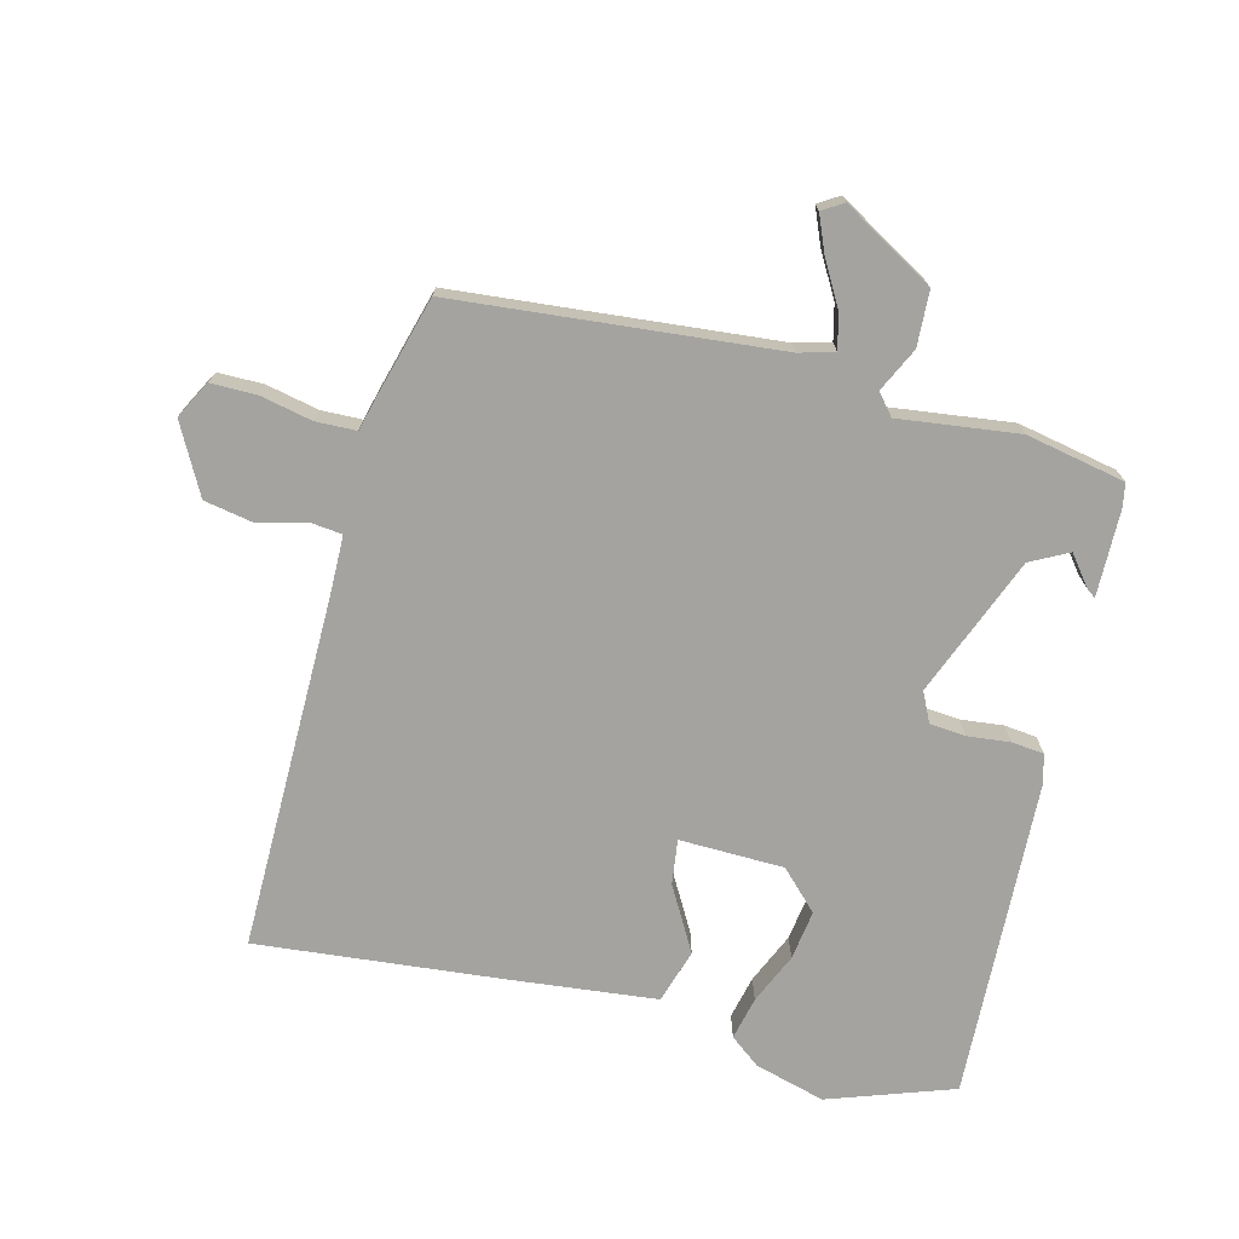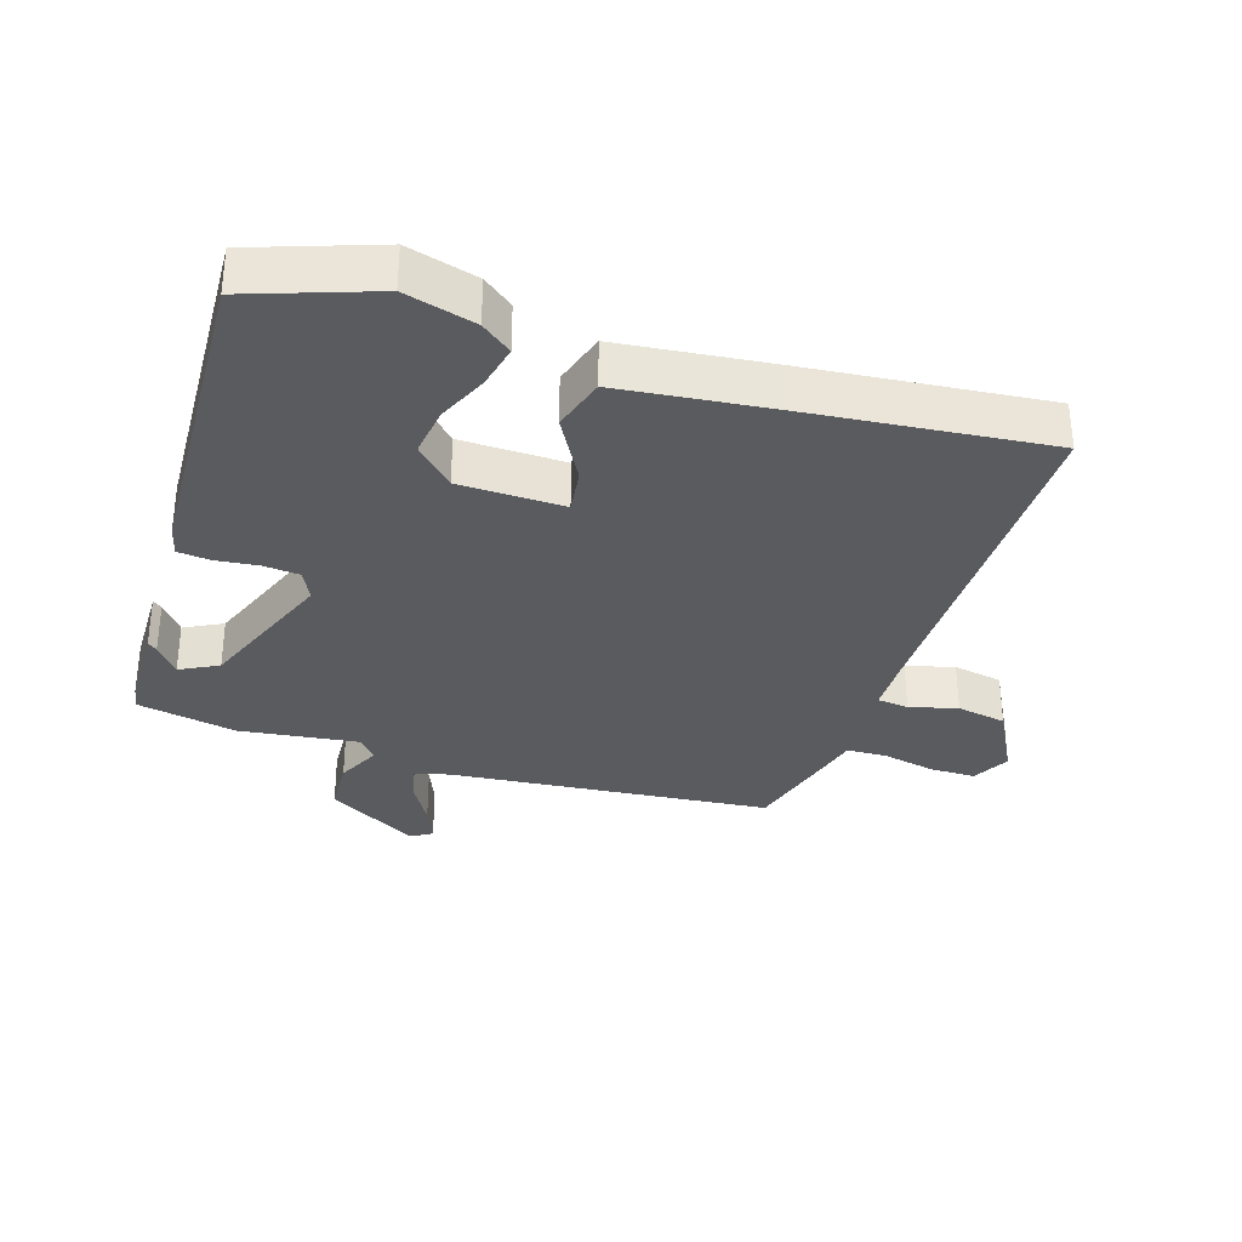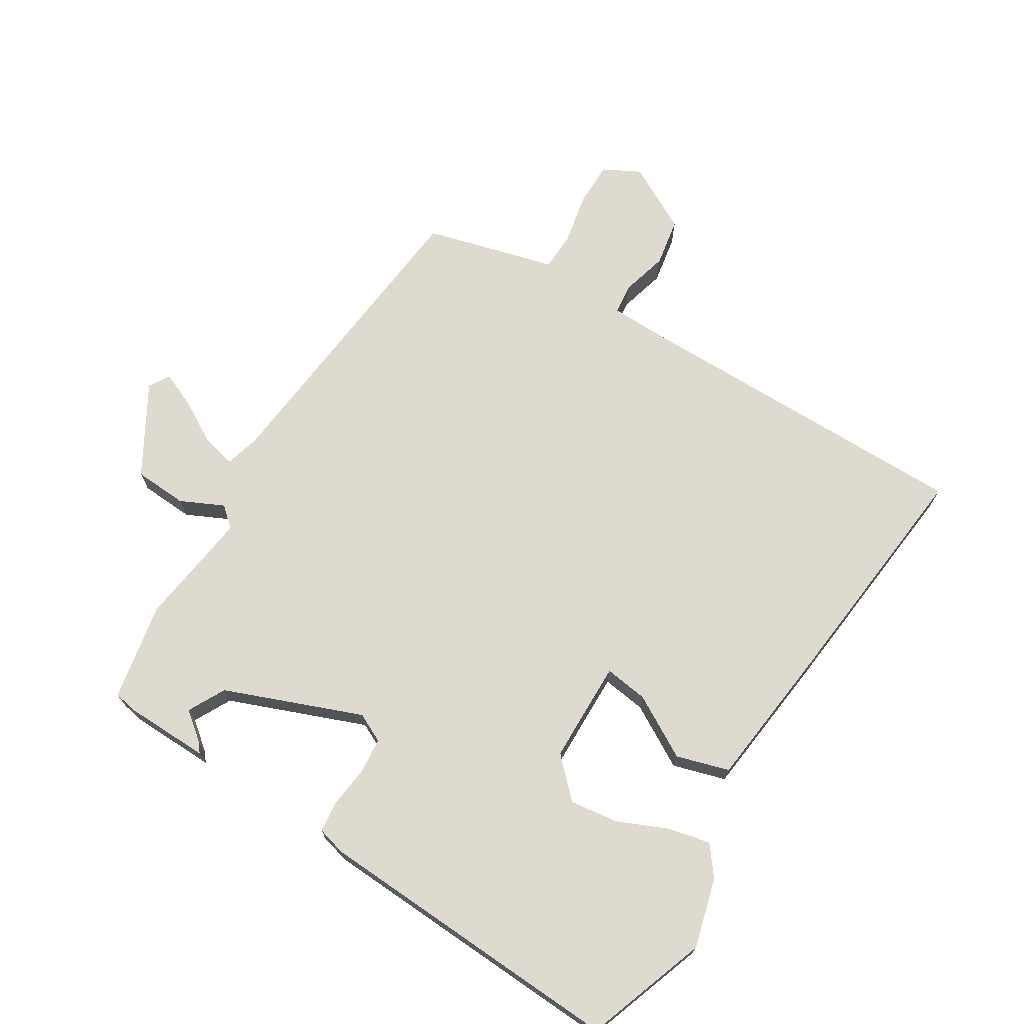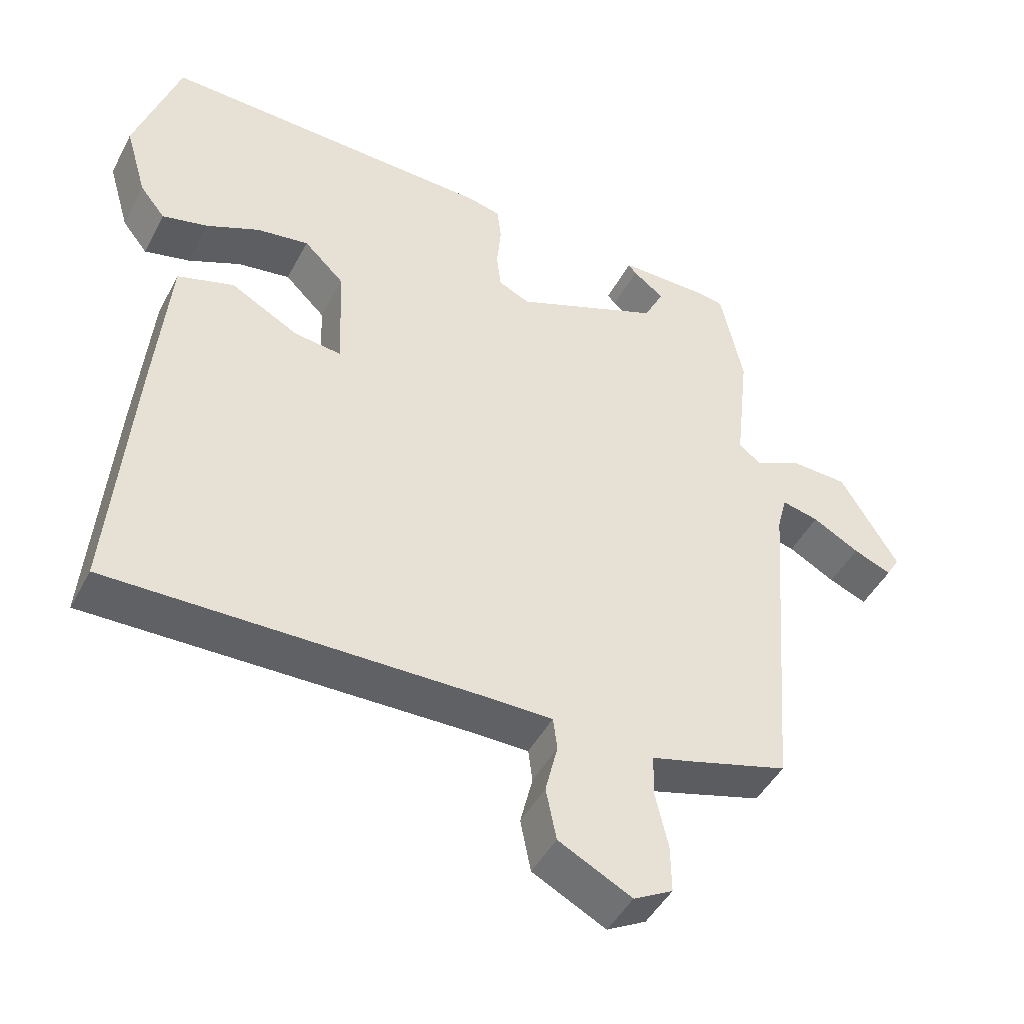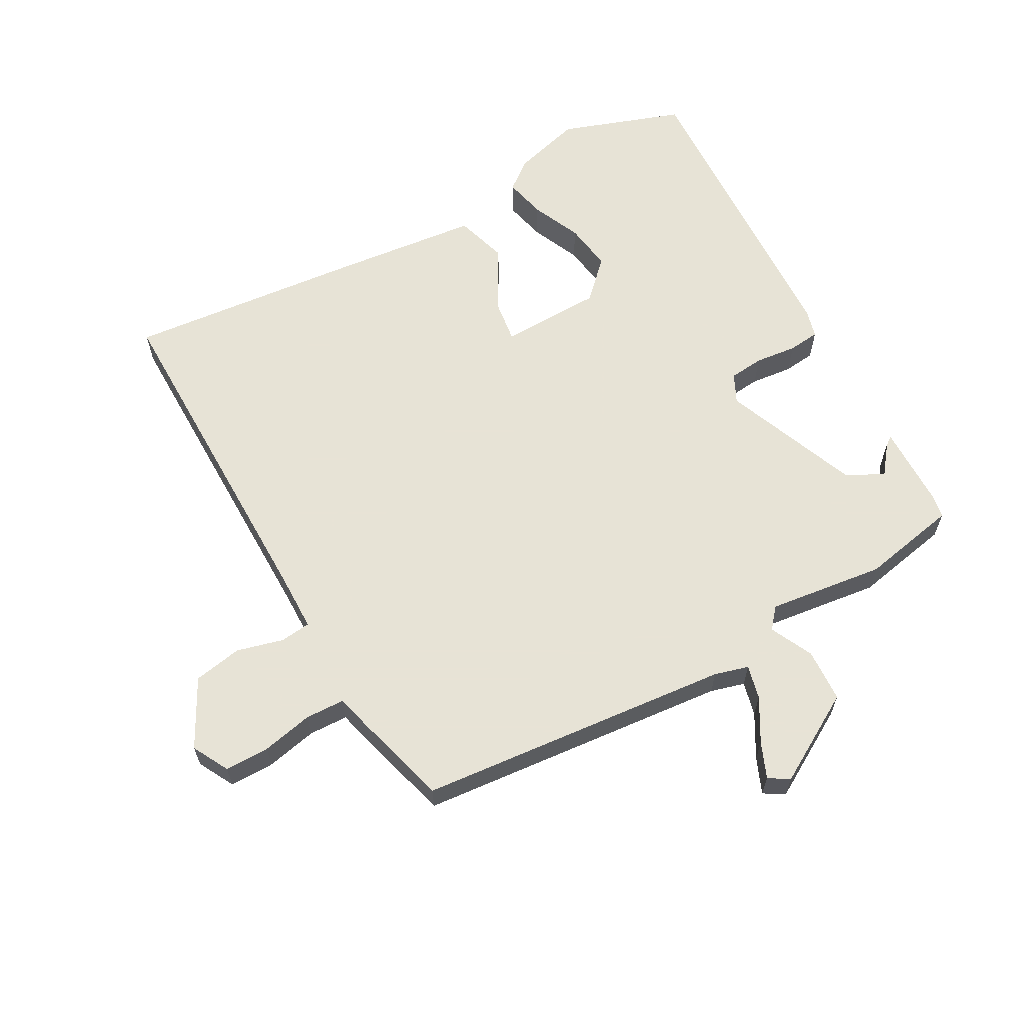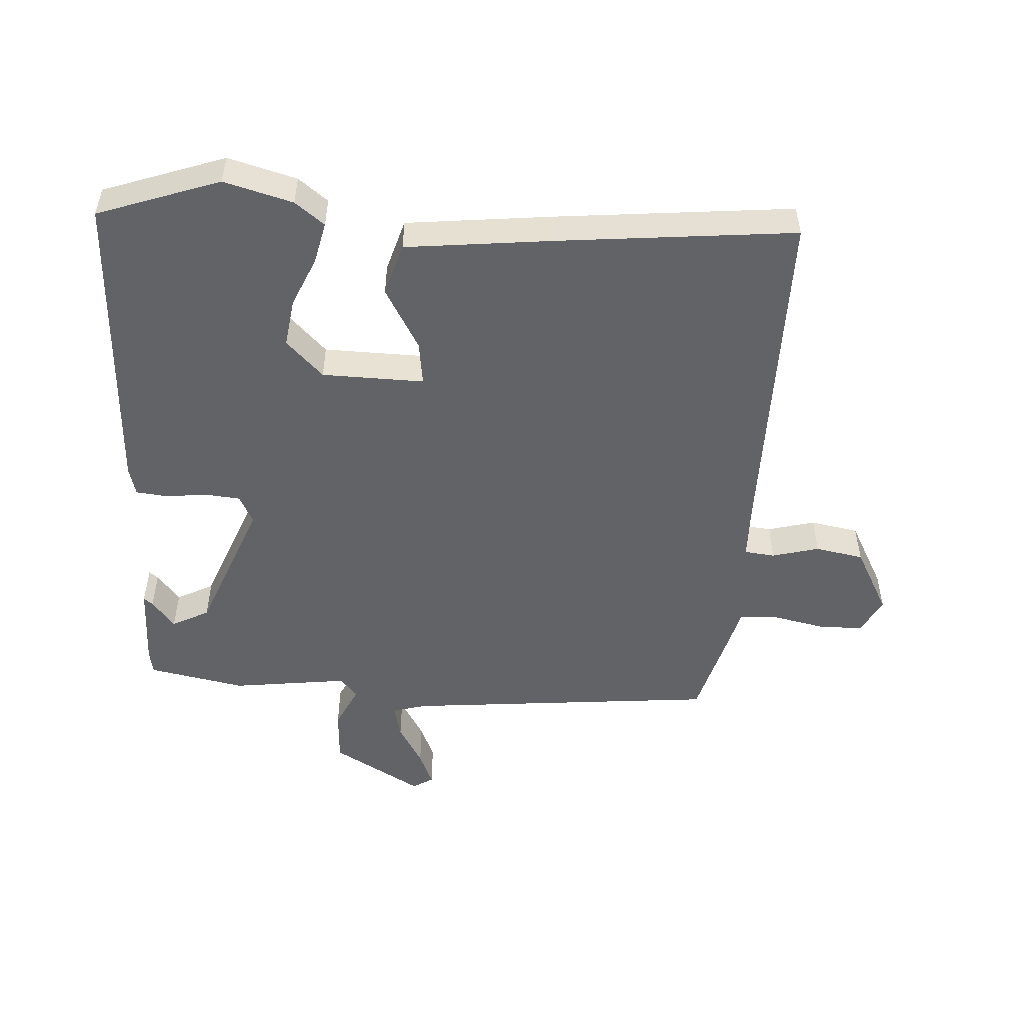
<metadata>
{"format":"obj","ext":"obj","renderer":"f3d","projection":"perspective","resolution":1024,"background":"white","views":[{"elev":-72.9,"azim":-103.4,"up":"+Y"},{"elev":-33.1,"azim":73.3,"up":"+Y"},{"elev":70.9,"azim":32.9,"up":"+Y"},{"elev":-46.1,"azim":153.4,"up":"+Z"},{"elev":62.6,"azim":-118.1,"up":"+Y"},{"elev":-51.0,"azim":87.5,"up":"+Y"}]}
</metadata>
<code>
v -0.447 0.07 0.527
v -0.41 0.07 0.533
v -0.28 0.07 0.533
v -0.291 0.07 0.519
v -0.336 0.07 0.485
v -0.307 0.07 0.427
v -0.097 0.07 0.34
v -0.052 0.07 0.361
v -0.046 0.07 0.415
v -0.052 0.07 0.48
v -0.046 0.07 0.529
v -0.001 0.07 0.54
v 0.482 0.07 0.554
v 0.545 0.07 0.364
v 0.514 0.07 0.258
v 0.478 0.07 0.213
v 0.413 0.07 0.229
v 0.337 0.07 0.264
v 0.262 0.07 0.276
v 0.204 0.07 0.22
v 0.198 0.07 0.062
v 0.266 0.07 0.07
v 0.363 0.07 0.123
v 0.444 0.07 0.097
v 0.465 0.07 -0.131
v 0.495 0.07 -0.498
v -0.042 0.07 -0.487
v -0.13 0.07 -0.487
v -0.136 0.07 -0.534
v -0.118 0.07 -0.607
v -0.133 0.07 -0.682
v -0.238 0.07 -0.736
v -0.294 0.07 -0.705
v -0.293 0.07 -0.636
v -0.275 0.07 -0.557
v -0.276 0.07 -0.496
v -0.334 0.07 -0.48
v -0.477 0.07 -0.438
v -0.515 0.07 0.049
v -0.529 0.07 0.102
v -0.582 0.07 0.09
v -0.649 0.07 0.053
v -0.704 0.07 0.031
v -0.723 0.07 0.063
v -0.64 0.07 0.2
v -0.557 0.07 0.203
v -0.491 0.07 0.17
v -0.459 0.07 0.196
v -0.479 0.07 0.377
v -0.447 0 0.527
v -0.41 0 0.533
v -0.28 0 0.533
v -0.291 0 0.519
v -0.336 0 0.485
v -0.307 0 0.427
v -0.097 0 0.34
v -0.052 0 0.361
v -0.046 0 0.415
v -0.052 0 0.48
v -0.046 0 0.529
v -0.001 0 0.54
v 0.482 0 0.554
v 0.545 0 0.364
v 0.514 0 0.258
v 0.478 0 0.213
v 0.413 0 0.229
v 0.337 0 0.264
v 0.262 0 0.276
v 0.204 0 0.22
v 0.198 0 0.062
v 0.266 0 0.07
v 0.363 0 0.123
v 0.444 0 0.097
v 0.465 0 -0.131
v 0.495 0 -0.498
v -0.042 0 -0.487
v -0.13 0 -0.487
v -0.136 0 -0.534
v -0.118 0 -0.607
v -0.133 0 -0.682
v -0.238 0 -0.736
v -0.294 0 -0.705
v -0.293 0 -0.636
v -0.275 0 -0.557
v -0.276 0 -0.496
v -0.334 0 -0.48
v -0.477 0 -0.438
v -0.515 0 0.049
v -0.529 0 0.102
v -0.582 0 0.09
v -0.649 0 0.053
v -0.704 0 0.031
v -0.723 0 0.063
v -0.64 0 0.2
v -0.557 0 0.203
v -0.491 0 0.17
v -0.459 0 0.196
v -0.479 0 0.377
f 48 49 1 2
f 45 46 47
f 44 45 47
f 43 44 47
f 42 43 47
f 41 42 47
f 40 41 47 48
f 39 40 48
f 38 39 48
f 37 38 48
f 36 37 48
f 33 34 35
f 32 33 35
f 31 32 35
f 30 31 35
f 29 30 35
f 28 29 35 36
f 25 26 27
f 24 25 27
f 23 24 27
f 22 23 27
f 21 22 27 28
f 28 36 48
f 21 28 48
f 20 21 48
f 16 17 18
f 15 16 18
f 14 15 18
f 13 14 18
f 12 13 18
f 11 12 18
f 10 11 18
f 9 10 18 19
f 8 9 19 20
f 2 3 4 5
f 2 5 6
f 48 2 6
f 7 8 20
f 7 20 48
f 6 7 48
f 51 50 98 97
f 96 95 94
f 96 94 93
f 96 93 92
f 96 92 91
f 96 91 90
f 97 96 90 89
f 97 89 88
f 97 88 87
f 97 87 86
f 97 86 85
f 84 83 82
f 84 82 81
f 84 81 80
f 84 80 79
f 84 79 78
f 85 84 78 77
f 76 75 74
f 76 74 73
f 76 73 72
f 76 72 71
f 77 76 71 70
f 97 85 77
f 97 77 70
f 97 70 69
f 67 66 65
f 67 65 64
f 67 64 63
f 67 63 62
f 67 62 61
f 67 61 60
f 67 60 59
f 68 67 59 58
f 69 68 58 57
f 54 53 52 51
f 55 54 51
f 55 51 97
f 69 57 56
f 97 69 56
f 97 56 55
f 1 50 51 2
f 2 51 52 3
f 3 52 53 4
f 4 53 54 5
f 5 54 55 6
f 6 55 56 7
f 7 56 57 8
f 8 57 58 9
f 9 58 59 10
f 10 59 60 11
f 11 60 61 12
f 12 61 62 13
f 13 62 63 14
f 14 63 64 15
f 15 64 65 16
f 16 65 66 17
f 17 66 67 18
f 18 67 68 19
f 19 68 69 20
f 20 69 70 21
f 21 70 71 22
f 22 71 72 23
f 23 72 73 24
f 24 73 74 25
f 25 74 75 26
f 26 75 76 27
f 27 76 77 28
f 28 77 78 29
f 29 78 79 30
f 30 79 80 31
f 31 80 81 32
f 32 81 82 33
f 33 82 83 34
f 34 83 84 35
f 35 84 85 36
f 36 85 86 37
f 37 86 87 38
f 38 87 88 39
f 39 88 89 40
f 40 89 90 41
f 41 90 91 42
f 42 91 92 43
f 43 92 93 44
f 44 93 94 45
f 45 94 95 46
f 46 95 96 47
f 47 96 97 48
f 48 97 98 49
f 49 98 50 1

</code>
